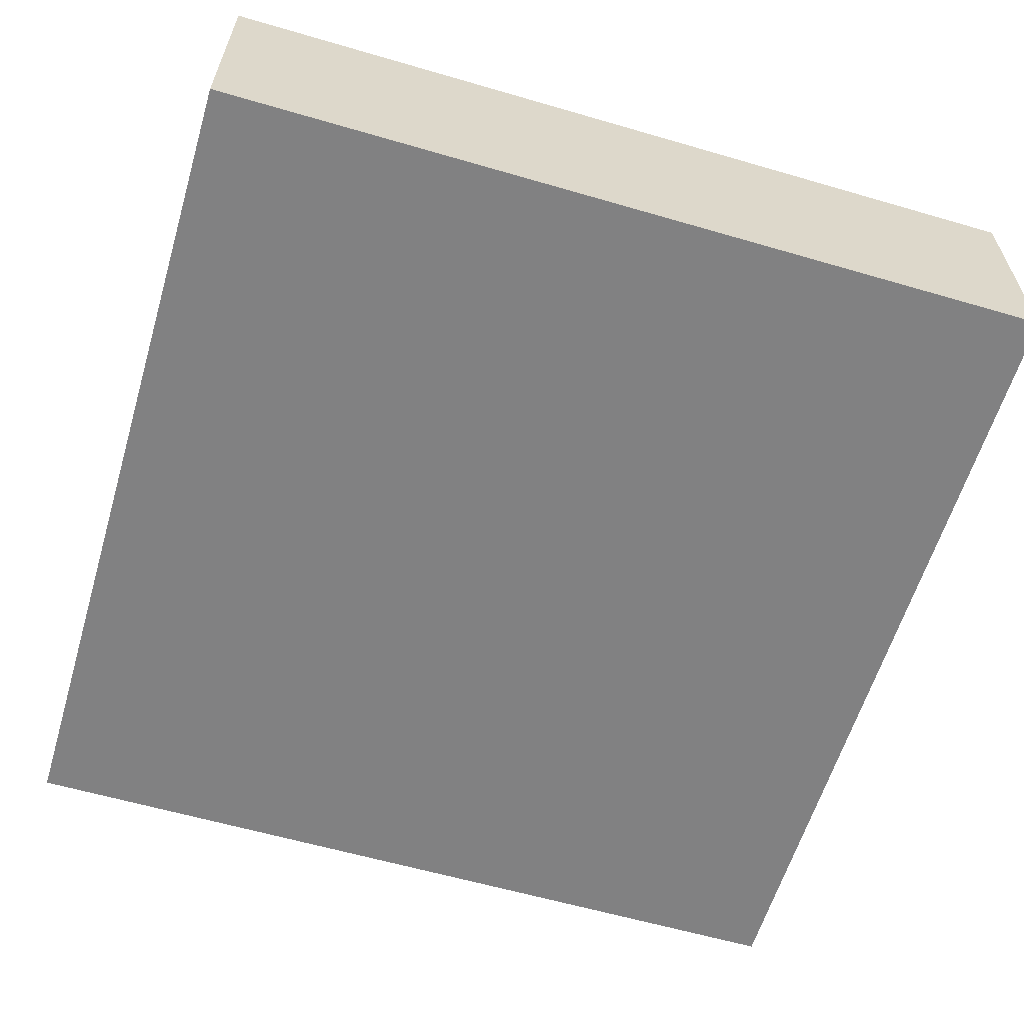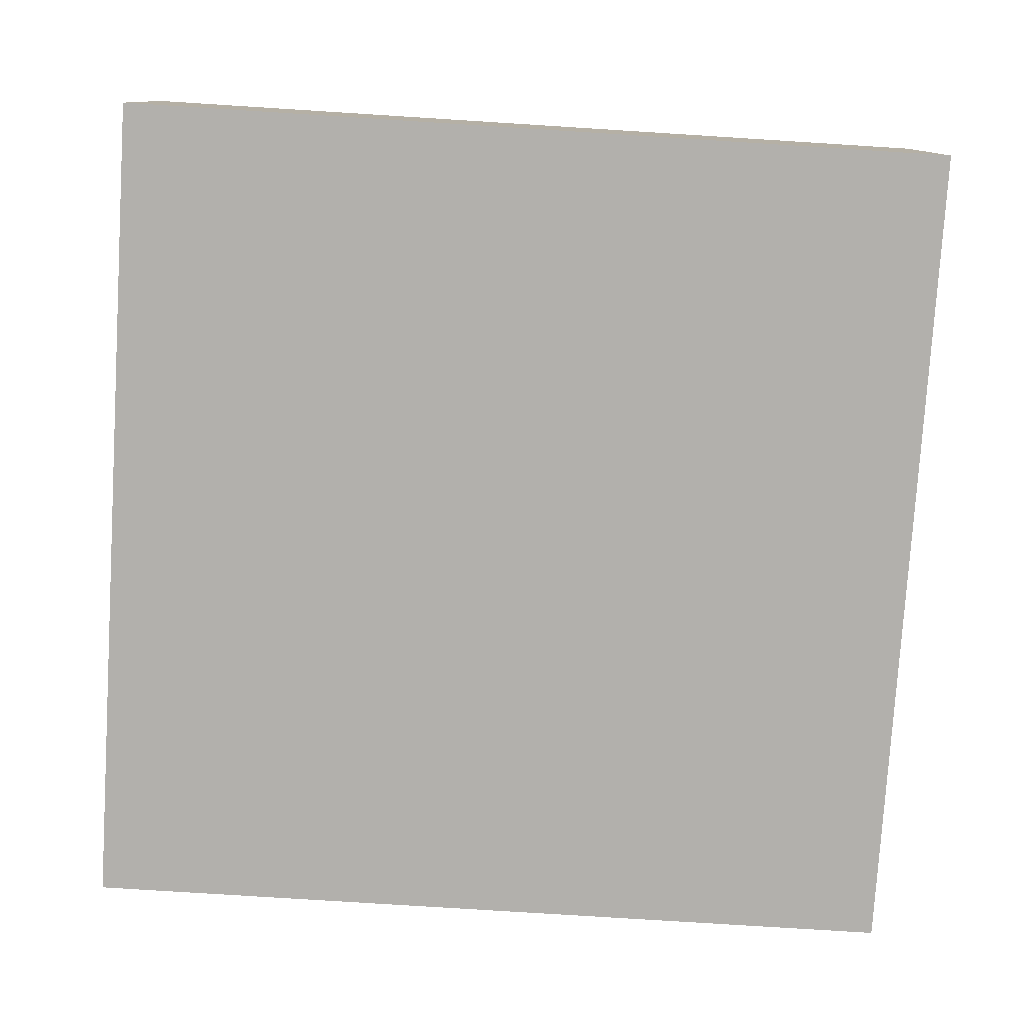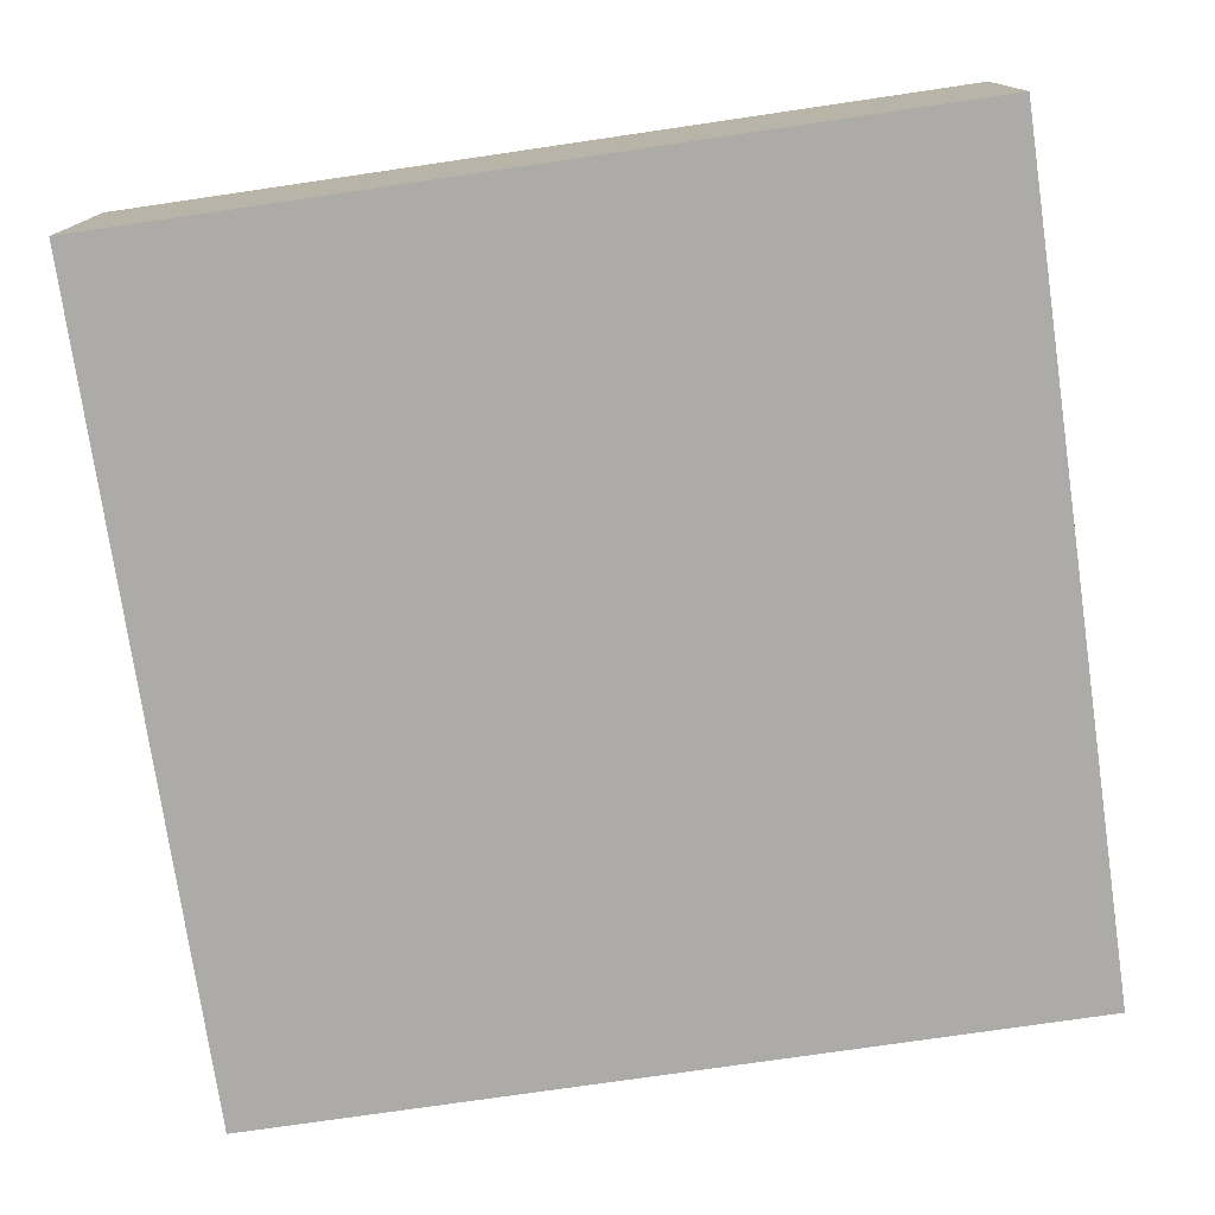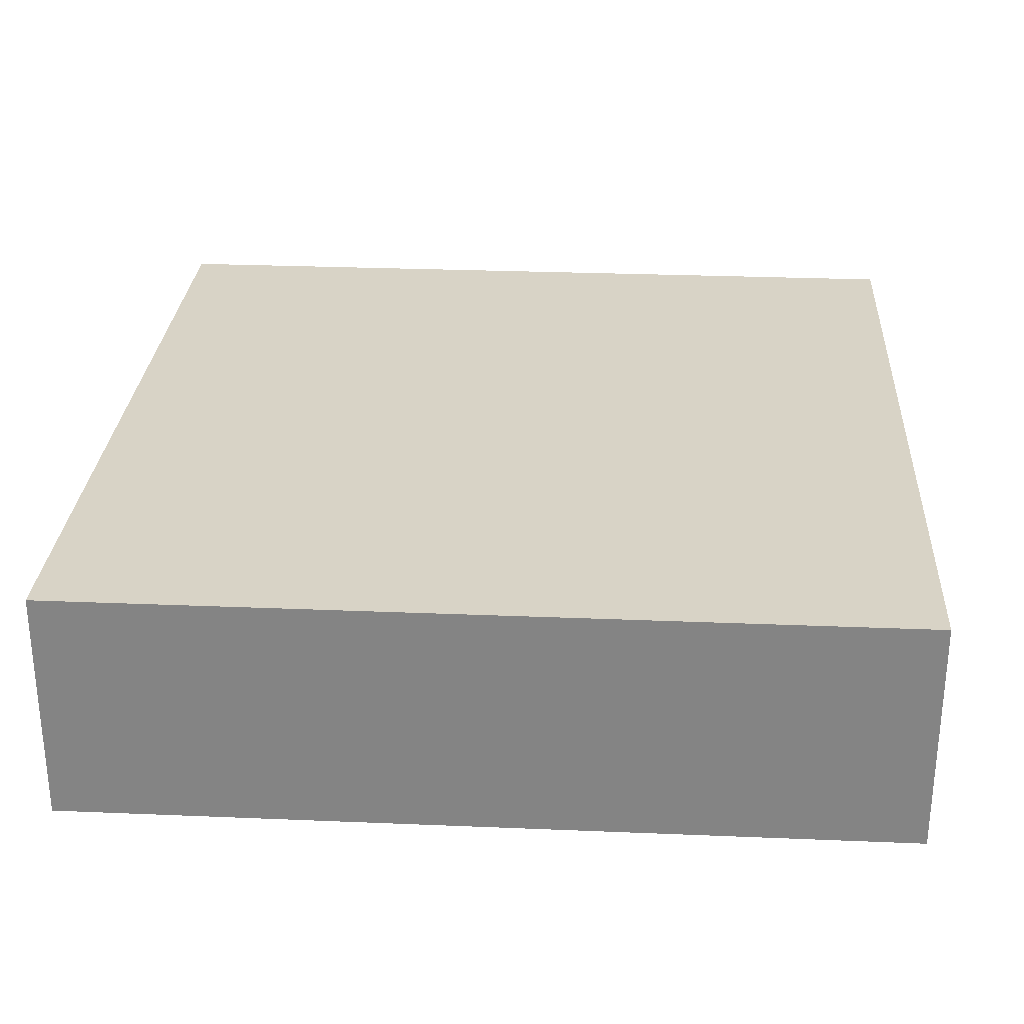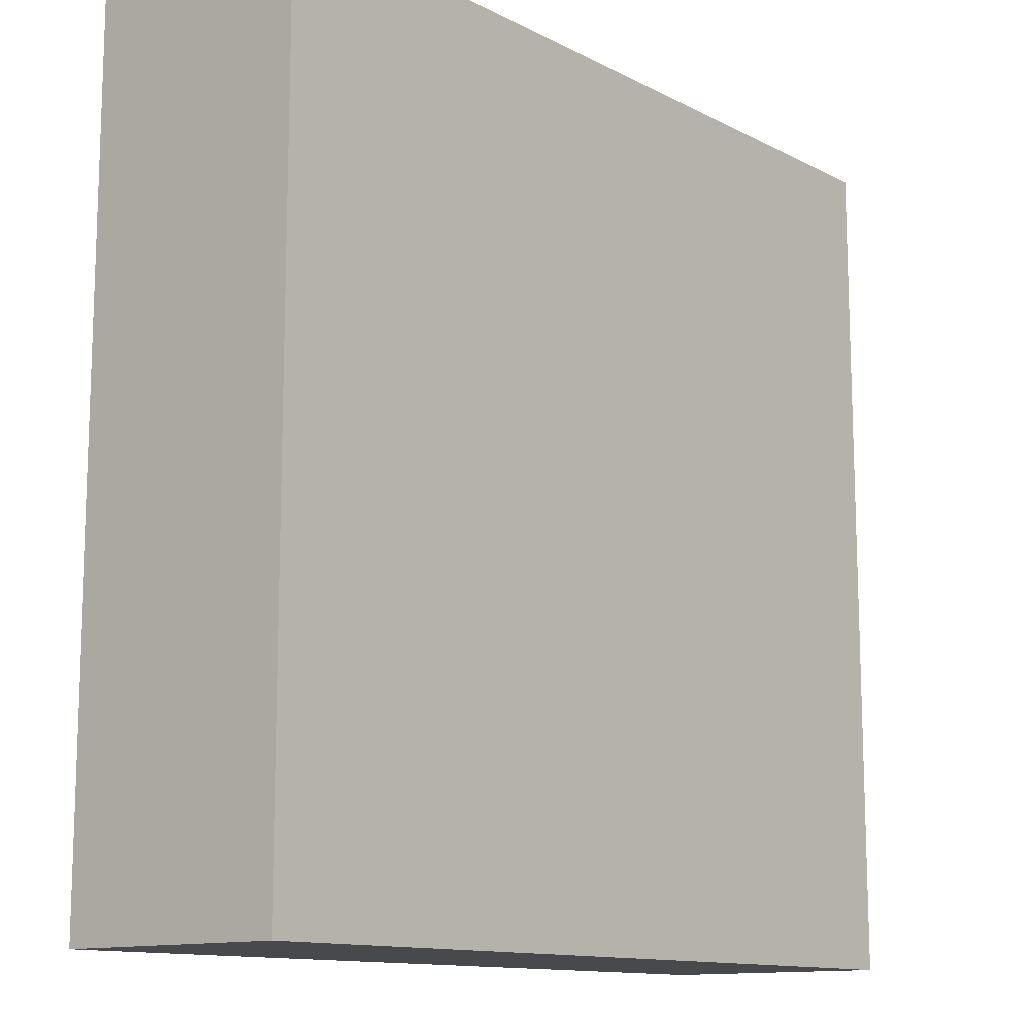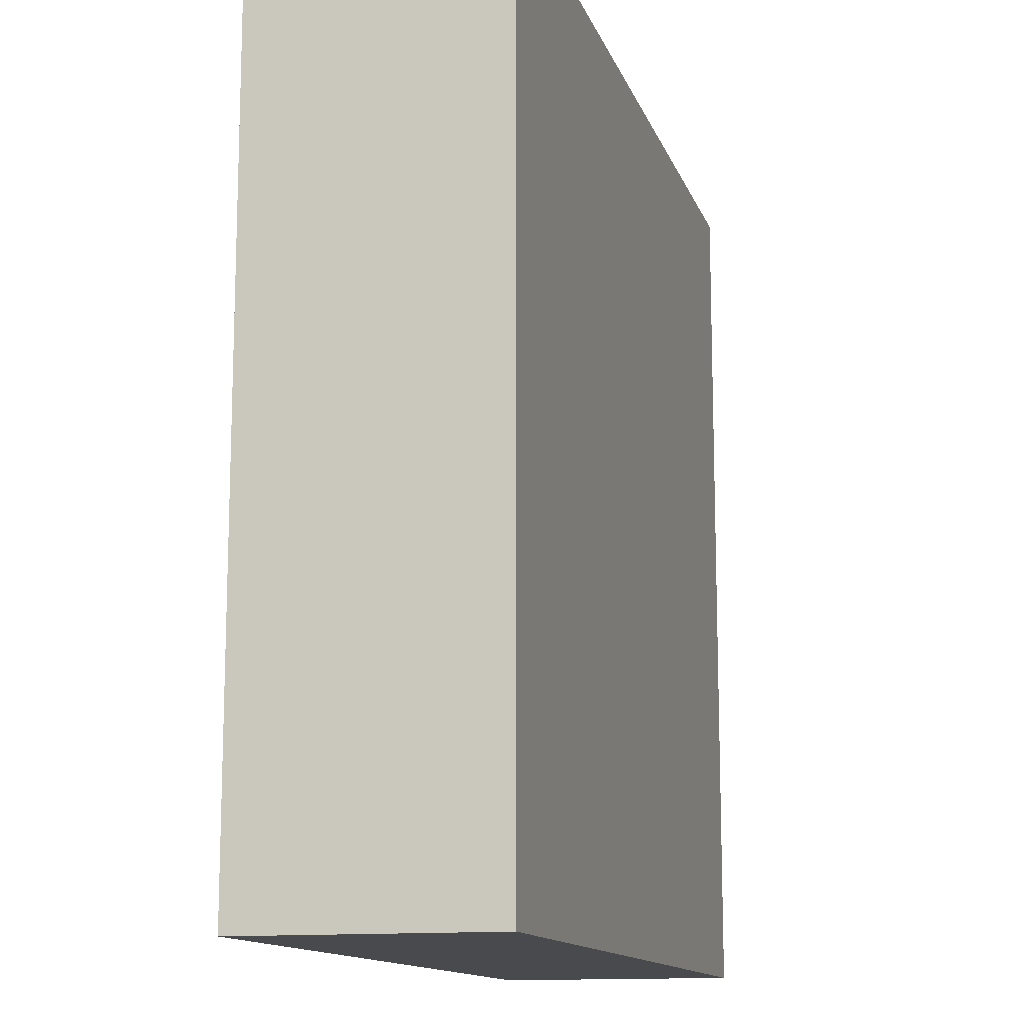
<metadata>
{"format":"obj","ext":"obj","renderer":"f3d","projection":"perspective","resolution":1024,"background":"white","views":[{"elev":-60.4,"azim":-106.6,"up":"+Y"},{"elev":-78.6,"azim":176.4,"up":"+Y"},{"elev":-76.2,"azim":98.3,"up":"+Y"},{"elev":28.1,"azim":3.6,"up":"+Y"},{"elev":-12.5,"azim":-49.7,"up":"+Z"},{"elev":-13.1,"azim":-74.7,"up":"+Z"}]}
</metadata>
<code>
o
v 15.5 0 33.9
v 18.7 0 33.9
v 15.5 0.8 33.9
v 18.7 0.8 33.9
v 15.5 0.9 33.9
v 18.7 0.9 33.9
v 15.5 0 37.1
v 18.7 0 37.1
v 15.5 0.8 37.1
v 18.7 0.8 37.1
v 15.5 0.9 37.1
v 18.7 0.9 37.1
v 15.5 0 33.9
v 15.5 0.8 33.9
v 15.5 0.9 33.9
v 15.5 0 37.1
v 15.5 0.8 37.1
v 15.5 0.9 37.1
v 18.7 0 33.9
v 18.7 0.8 33.9
v 18.7 0.9 33.9
v 18.7 0 37.1
v 18.7 0.8 37.1
v 18.7 0.9 37.1
v 15.5 0 33.9
v 15.5 0 37.1
v 18.7 0 33.9
v 18.7 0 37.1
v 15.5 0.9 33.9
v 15.5 0.9 37.1
v 18.7 0.9 33.9
v 18.7 0.9 37.1
f 3 2 1
f 4 2 3
f 5 4 3
f 6 4 5
f 7 8 9
f 9 8 10
f 9 10 11
f 11 10 12
f 16 14 13
f 17 15 14
f 17 14 16
f 18 15 17
f 19 20 22
f 20 21 23
f 22 20 23
f 23 21 24
f 27 26 25
f 28 26 27
f 29 30 31
f 31 30 32

</code>
